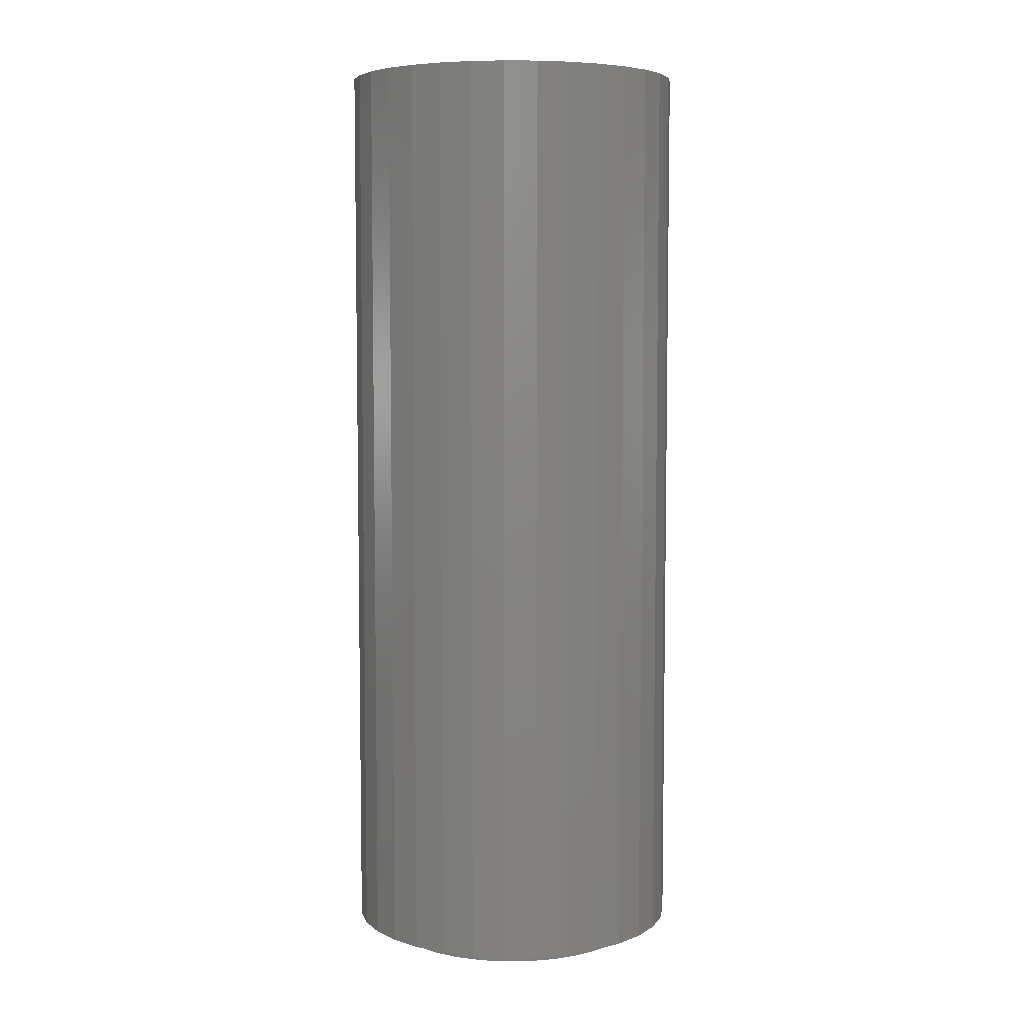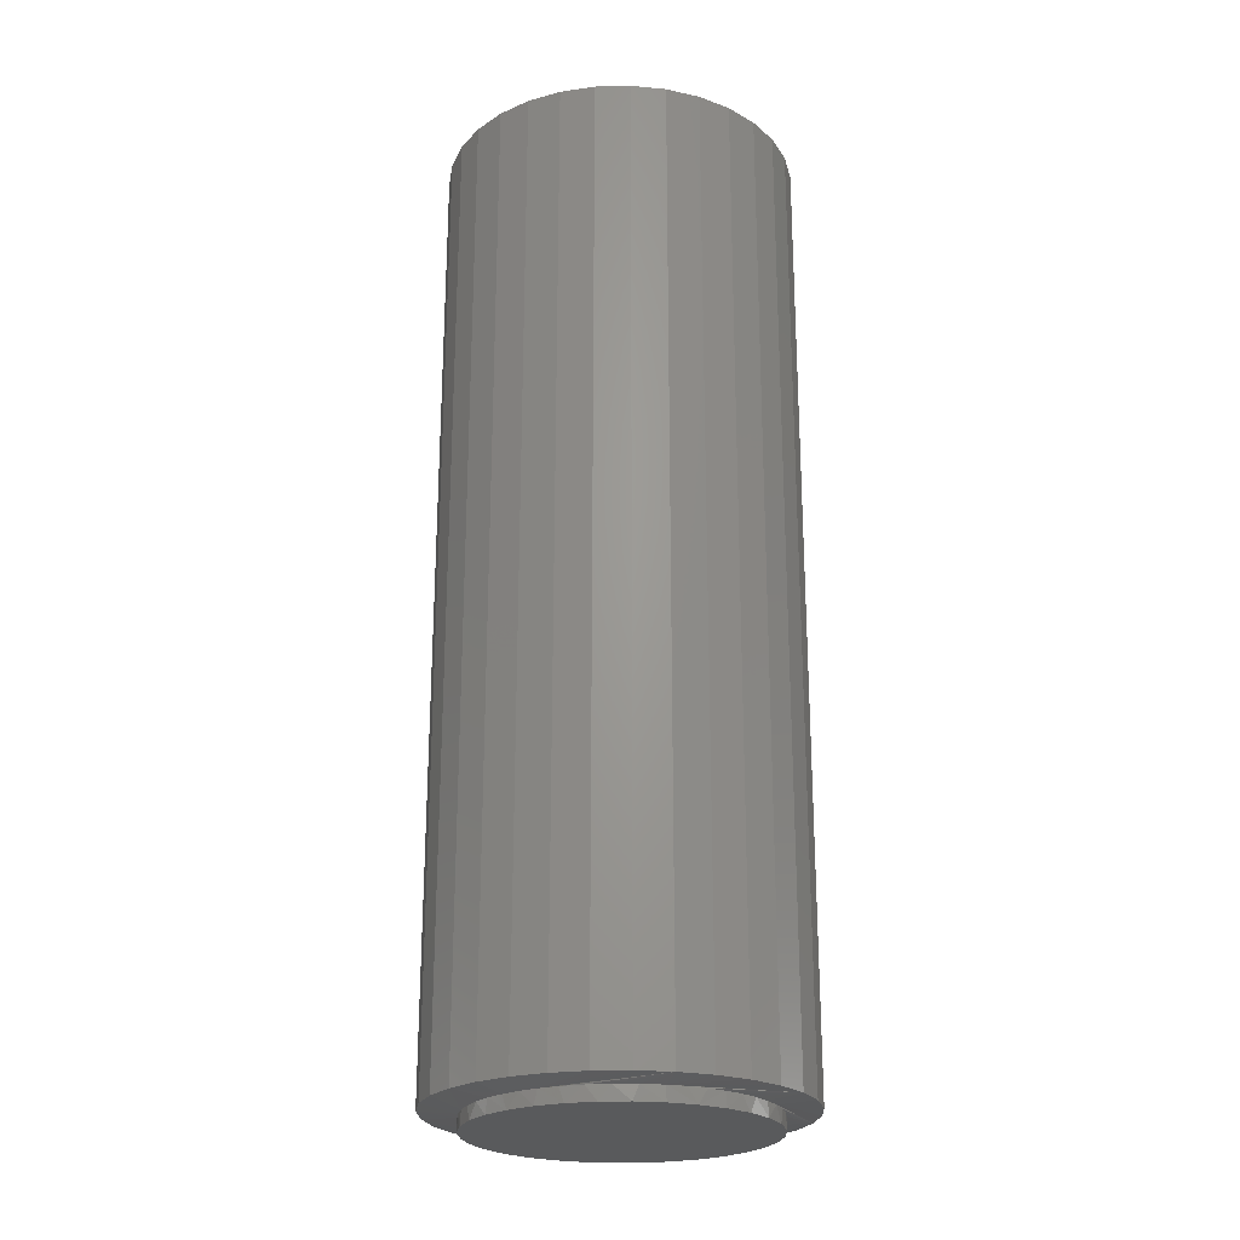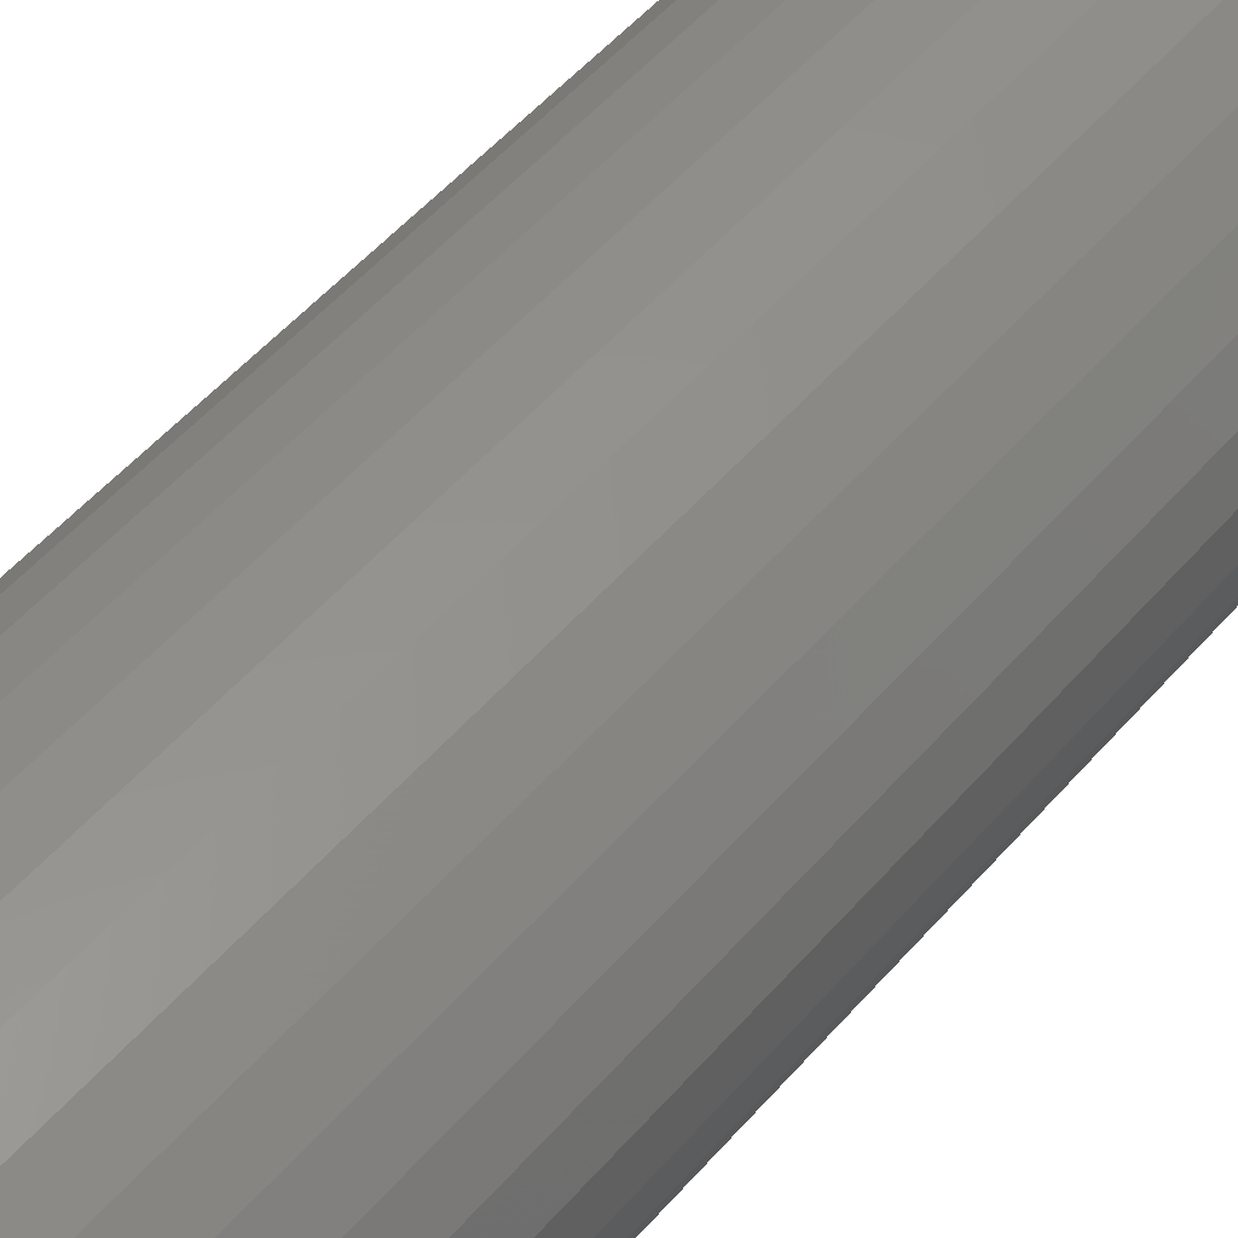
<metadata>
{"format":"stl","ext":"stl","renderer":"f3d","projection":"perspective","resolution":1024,"background":"white","views":[{"elev":6.1,"azim":-87.3,"up":"+Z"},{"elev":-23.5,"azim":75.4,"up":"+Z"},{"elev":52.3,"azim":-140.5,"up":"+Y"}]}
</metadata>
<code>
# stl→obj: 296 verts, 584 faces
v -0.01875 0.08227 0.4219
v 0.01398 0.08227 0.4219
v -0.002385 0.08388 0.4219
v -0.03448 0.0775 0.4219
v 0.02972 0.0775 0.4219
v -0.04899 0.06974 0.4219
v 0.04422 0.06974 0.4219
v -0.0617 0.05931 0.4219
v 0.05693 0.05931 0.4219
v 0.05693 -0.05931 0.4219
v -0.04899 -0.06974 0.4219
v 0.04422 -0.06974 0.4219
v -0.03448 -0.0775 0.4219
v 0.02972 -0.0775 0.4219
v -0.01875 -0.08227 0.4219
v 0.01398 -0.08227 0.4219
v -0.002385 -0.08388 0.4219
v 0.06736 0.0466 0.4219
v -0.07213 0.0466 0.4219
v 0.07511 0.0321 0.4219
v -0.07988 0.0321 0.4219
v 0.07988 0.01636 0.4219
v -0.08465 0.01636 0.4219
v 0.0815 0 0.4219
v -0.08627 -2.698e-17 0.4219
v 0.07988 -0.01636 0.4219
v -0.08465 -0.01636 0.4219
v 0.07511 -0.0321 0.4219
v -0.07988 -0.0321 0.4219
v 0.06736 -0.0466 0.4219
v -0.07213 -0.0466 0.4219
v -0.0617 -0.05931 0.4219
v 0.0815 0 -0.03006
v 0.07988 -0.01636 -0.03006
v 0.07511 -0.0321 -0.03006
v 0.06736 -0.0466 -0.03006
v 0.05693 -0.05931 -0.03006
v 0.04422 -0.06974 -0.03006
v 0.02972 -0.0775 -0.03006
v 0.01398 -0.08227 -0.03006
v -0.002385 -0.08388 -0.03006
v -0.01875 -0.08227 -0.03006
v -0.03448 -0.0775 -0.03006
v -0.04899 -0.06974 -0.03006
v -0.0617 -0.05931 -0.03006
v -0.07213 -0.0466 -0.03006
v -0.07988 -0.0321 -0.03006
v -0.08465 -0.01636 -0.03006
v -0.08627 -1.12e-09 -0.03006
v -0.08465 0.01636 -0.03006
v -0.07988 0.0321 -0.03006
v -0.07213 0.0466 -0.03006
v -0.0617 0.05931 -0.03006
v -0.04899 0.06974 -0.03006
v -0.03448 0.0775 -0.03006
v -0.01875 0.08227 -0.03006
v -0.002385 0.08388 -0.03006
v 0.01398 0.08227 -0.03006
v 0.02972 0.0775 -0.03006
v 0.04422 0.06974 -0.03006
v 0.05693 0.05931 -0.03006
v 0.06736 0.0466 -0.03006
v 0.07511 0.0321 -0.03006
v 0.07988 0.01636 -0.03006
v 0.0008224 0.06743 -0.03906
v 0.01398 0.06614 -0.03906
v -0.01233 0.06614 -0.03906
v -0.02498 0.0623 -0.03906
v 0.02663 0.0623 -0.03906
v -0.03664 0.05607 -0.03906
v 0.03829 0.05607 -0.03906
v -0.04686 0.04768 -0.03906
v 0.04851 0.04768 -0.03906
v -0.05525 0.03746 -0.03906
v 0.05689 0.03746 -0.03906
v 0.04851 -0.04768 -0.03906
v -0.04686 -0.04768 -0.03906
v 0.05689 -0.03746 -0.03906
v -0.03664 -0.05607 -0.03906
v 0.03829 -0.05607 -0.03906
v -0.02498 -0.0623 -0.03906
v 0.02663 -0.0623 -0.03906
v -0.01233 -0.06614 -0.03906
v 0.01398 -0.06614 -0.03906
v 0.0008224 -0.06743 -0.03906
v -0.05525 -0.03746 -0.03906
v -0.06148 -0.02581 -0.03906
v 0.06312 -0.02581 -0.03906
v -0.06532 -0.01316 -0.03906
v 0.06696 -0.01316 -0.03906
v -0.06661 8.258e-18 -0.03906
v 0.06826 0 -0.03906
v -0.06532 0.01316 -0.03906
v 0.06696 0.01316 -0.03906
v -0.06148 0.02581 -0.03906
v 0.06312 0.02581 -0.03906
v -0.04341 -0.0509 -0.03314
v 0.00292 -0.0674 -0.03277
v 0.0281 -0.06167 -0.03257
v -0.005594 -0.06713 -0.03283
v 0.04971 -0.04644 -0.0324
v 0.04315 -0.05249 -0.03245
v -0.03684 -0.05594 -0.03309
v -0.02967 -0.06014 -0.03303
v -0.02201 -0.06345 -0.03297
v 0.0359 -0.05759 -0.03251
v 0.01991 -0.06468 -0.03263
v 0.01147 -0.06659 -0.0327
v 0.05544 -0.03955 -0.03236
v 0.06093 -0.03057 -0.03232
v 0.06496 -0.02082 -0.03229
v 0.06743 -0.01055 -0.03227
v 0.06826 -1.388e-17 -0.03226
v -0.06661 -2.043e-09 -0.03333
v -0.06611 -0.00822 -0.03333
v -0.06461 -0.01631 -0.03331
v -0.06213 -0.02416 -0.03329
v -0.05872 -0.03165 -0.03327
v -0.05442 -0.03867 -0.03323
v -0.0493 -0.04512 -0.03319
v -0.01394 -0.0658 -0.0329
v 0.04306 0.05257 -0.03245
v -0.003559 0.06729 -0.03282
v -0.05225 0.04161 -0.03321
v -0.05843 0.0322 -0.03326
v -0.06294 0.02195 -0.0333
v -0.06569 0.01112 -0.03332
v 0.0677 0.008668 -0.03227
v 0.06603 0.01718 -0.03228
v 0.0633 0.02539 -0.0323
v 0.05955 0.03315 -0.03233
v 0.05486 0.04034 -0.03236
v 0.04933 0.04684 -0.03241
v 0.03616 0.05743 -0.03251
v 0.02875 0.06138 -0.03256
v 0.02094 0.06436 -0.03263
v 0.01288 0.06635 -0.03269
v 0.004667 0.06732 -0.03275
v -0.01168 0.06626 -0.03288
v -0.01959 0.06427 -0.03295
v -0.02717 0.06135 -0.03301
v -0.03432 0.05755 -0.03307
v -0.04094 0.05295 -0.03312
v -0.04694 0.0476 -0.03317
v 0.04819 0.04584 -0.01682
v 0.043 0.05262 -0.01661
v 0.04856 0.04763 -0.01657
v 0.03894 0.05433 -0.01682
v 0.03693 0.05695 -0.01666
v 0.05356 0.04203 -0.01653
v 0.06587 0 -0.01682
v 0.06472 0.0125 -0.01682
v 0.0613 0.02457 -0.01682
v 0.05572 0.03581 -0.01682
v 0.05791 0.03589 -0.0165
v 0.06156 0.02929 -0.01647
v 0.06446 0.02231 -0.01645
v 0.06656 0.01504 -0.01643
v 0.06783 0.00757 -0.01643
v 0.06826 0 -0.01642
v 0.05572 -0.03581 -0.01682
v 0.06156 -0.02929 -0.01647
v 0.05791 -0.03589 -0.0165
v 0.05356 -0.04203 -0.01653
v 0.04819 -0.04584 -0.01682
v 0.0613 -0.02457 -0.01682
v 0.06446 -0.02231 -0.01645
v 0.06656 -0.01504 -0.01643
v 0.06783 -0.00757 -0.01643
v 0.06472 -0.0125 -0.01682
v 0.03894 -0.05433 -0.01682
v 0.04856 -0.04763 -0.01657
v 0.043 -0.05262 -0.01661
v 0.03693 -0.05695 -0.01666
v 0.03554 -0.05675 0.4062
v 0.03046 -0.06057 -0.01671
v 0.01662 -0.06556 -0.01682
v 0.02374 -0.06306 0.4062
v 0.02366 -0.06345 -0.01676
v 0.0283 -0.06097 -0.01682
v 0.05437 -0.03792 0.4062
v 0.06068 -0.02612 0.4062
v 0.04588 -0.04826 0.4062
v -0.02084 -0.06571 -0.01682
v -0.0157 -0.06695 0.4062
v -0.008417 -0.06799 -0.01682
v -0.02851 -0.06306 0.4062
v -0.03263 -0.06119 -0.01682
v -0.04031 -0.05675 0.4062
v -0.04339 -0.05457 -0.01682
v -0.05065 -0.04826 0.4062
v -0.05274 -0.04608 -0.01682
v -0.05914 -0.03792 0.4062
v -0.06037 -0.03602 -0.01682
v -0.06545 -0.02612 0.4062
v 0.008852 -0.06695 -0.01688
v 0.01093 -0.06695 0.4062
v 0.004212 -0.06794 -0.01682
v 0.001022 -0.06743 -0.01694
v -0.002385 -0.06826 0.4062
v -0.006768 -0.06701 -0.017
v 0.06456 -0.01332 0.4062
v 0.06587 2.491e-17 0.4062
v -0.06601 -0.02472 -0.01682
v -0.06947 -0.01257 -0.01682
v -0.06933 -0.01332 0.4062
v -0.07064 -9.115e-10 -0.01682
v -0.07064 8.359e-18 0.4062
v 0.03046 0.06057 -0.01671
v 0.03554 0.05675 0.4062
v 0.0283 0.06097 -0.01682
v 0.02374 0.06306 0.4062
v 0.02366 0.06345 -0.01676
v 0.01662 0.06556 -0.01682
v -0.06037 0.03602 -0.01682
v -0.05914 0.03792 0.4062
v -0.06545 0.02612 0.4062
v -0.05274 0.04608 -0.01682
v -0.05065 0.04826 0.4062
v -0.04339 0.05457 -0.01682
v -0.04031 0.05675 0.4062
v -0.03263 0.06119 -0.01682
v -0.02851 0.06306 0.4062
v -0.02084 0.06571 -0.01682
v 0.04588 0.04826 0.4062
v 0.05437 0.03792 0.4062
v 0.06068 0.02612 0.4062
v 0.01093 0.06695 0.4062
v 0.008852 0.06695 -0.01688
v -0.0157 0.06695 0.4062
v -0.008417 0.06799 -0.01682
v -0.006768 0.06701 -0.017
v -0.002385 0.06826 0.4062
v 0.001022 0.06743 -0.01694
v 0.004212 0.06794 -0.01682
v -0.06601 0.02472 -0.01682
v -0.06933 0.01332 0.4062
v -0.06947 0.01257 -0.01682
v 0.06456 0.01332 0.4062
v -0.06661 -8.577e-10 -0.01749
v -0.0662 0.007424 -0.01749
v -0.06498 0.01476 -0.01748
v -0.06295 0.02193 -0.01746
v -0.06013 0.02884 -0.01744
v -0.05656 0.03542 -0.01741
v -0.05227 0.04158 -0.01737
v -0.0473 0.04724 -0.01733
v -0.0417 0.05233 -0.01729
v -0.03554 0.05679 -0.01724
v -0.02889 0.06053 -0.01718
v -0.02182 0.06352 -0.01712
v -0.01441 0.06569 -0.01706
v 0.02663 0.0623 -0.02344
v 0.01398 0.06614 -0.02344
v 0.06696 0.01316 -0.02344
v 0.06826 -1.652e-17 -0.02344
v -0.06532 0.01316 -0.02344
v -0.06661 8.258e-18 -0.02344
v -0.06148 0.02581 -0.02344
v -0.05525 0.03746 -0.02344
v -0.04686 0.04768 -0.02344
v -0.03664 0.05607 -0.02344
v -0.02498 0.0623 -0.02344
v -0.01233 0.06614 -0.02344
v 0.0008224 0.06743 -0.02344
v 0.03829 0.05607 -0.02344
v 0.04851 0.04768 -0.02344
v 0.05689 0.03746 -0.02344
v 0.06312 0.02581 -0.02344
v 0.05689 -0.03746 -0.02344
v -0.04686 -0.04768 -0.02344
v 0.04851 -0.04768 -0.02344
v -0.03664 -0.05607 -0.02344
v 0.03829 -0.05607 -0.02344
v -0.02498 -0.0623 -0.02344
v 0.02663 -0.0623 -0.02344
v -0.01233 -0.06614 -0.02344
v 0.01398 -0.06614 -0.02344
v 0.0008224 -0.06743 -0.02344
v 0.06696 -0.01316 -0.02344
v -0.06532 -0.01316 -0.02344
v 0.06312 -0.02581 -0.02344
v -0.06148 -0.02581 -0.02344
v -0.05525 -0.03746 -0.02344
v -0.0662 -0.007424 -0.01749
v -0.01441 -0.06569 -0.01706
v -0.02182 -0.06352 -0.01712
v -0.02889 -0.06053 -0.01718
v -0.03554 -0.05679 -0.01724
v -0.0417 -0.05233 -0.01729
v -0.0473 -0.04724 -0.01733
v -0.05227 -0.04158 -0.01737
v -0.05656 -0.03542 -0.01741
v -0.06013 -0.02884 -0.01744
v -0.06295 -0.02193 -0.01746
v -0.06498 -0.01476 -0.01748
f 1 2 3
f 2 1 4
f 2 4 5
f 5 4 6
f 5 6 7
f 7 6 8
f 7 8 9
f 10 11 12
f 12 11 13
f 12 13 14
f 14 13 15
f 14 15 16
f 16 15 17
f 9 8 18
f 18 8 19
f 18 19 20
f 20 19 21
f 20 21 22
f 22 21 23
f 22 23 24
f 24 23 25
f 24 25 26
f 26 25 27
f 26 27 28
f 28 27 29
f 28 29 30
f 30 29 31
f 30 31 10
f 10 31 32
f 10 32 11
f 33 24 34
f 34 24 26
f 34 26 35
f 35 26 28
f 35 28 36
f 36 28 30
f 36 30 37
f 37 30 10
f 37 10 38
f 38 10 12
f 38 12 39
f 39 12 14
f 39 14 40
f 40 14 16
f 40 16 41
f 41 16 17
f 41 17 42
f 42 17 15
f 42 15 43
f 43 15 13
f 43 13 44
f 44 13 11
f 44 11 45
f 45 11 32
f 45 32 46
f 46 32 31
f 46 31 47
f 47 31 29
f 47 29 48
f 48 29 27
f 48 27 49
f 49 27 25
f 49 25 50
f 50 25 23
f 50 23 51
f 51 23 21
f 51 21 52
f 52 21 19
f 52 19 53
f 53 19 8
f 53 8 54
f 54 8 6
f 54 6 55
f 55 6 4
f 55 4 56
f 56 4 1
f 56 1 57
f 57 1 3
f 57 3 58
f 58 3 2
f 58 2 59
f 59 2 5
f 59 5 60
f 60 5 7
f 60 7 61
f 61 7 9
f 61 9 62
f 62 9 18
f 62 18 63
f 63 18 20
f 63 20 64
f 64 20 22
f 64 22 33
f 33 22 24
f 65 66 67
f 68 67 66
f 69 68 66
f 70 68 69
f 71 70 69
f 72 70 71
f 73 72 71
f 74 72 73
f 75 74 73
f 76 77 78
f 79 77 76
f 80 79 76
f 81 79 80
f 82 81 80
f 83 81 82
f 84 83 82
f 85 83 84
f 77 86 78
f 78 86 87
f 78 87 88
f 88 87 89
f 88 89 90
f 90 89 91
f 90 91 92
f 92 91 93
f 92 93 94
f 94 93 95
f 94 95 96
f 96 95 74
f 96 74 75
f 97 43 44
f 98 99 39
f 98 39 40
f 40 41 98
f 98 41 100
f 41 42 100
f 101 34 35
f 101 35 36
f 36 37 101
f 101 37 102
f 37 38 102
f 103 104 105
f 99 106 39
f 38 39 106
f 106 102 38
f 99 98 107
f 98 108 107
f 33 34 101
f 33 101 109
f 33 109 110
f 33 110 111
f 33 111 112
f 33 112 113
f 45 114 115
f 45 115 116
f 45 116 117
f 45 117 118
f 45 118 119
f 45 119 120
f 45 120 97
f 45 97 44
f 114 45 46
f 114 46 47
f 114 47 48
f 114 48 49
f 121 100 42
f 121 42 43
f 121 43 97
f 121 97 103
f 121 103 105
f 122 58 59
f 122 59 60
f 123 54 55
f 123 55 56
f 124 50 51
f 124 51 52
f 49 50 124
f 49 124 125
f 49 125 126
f 49 126 127
f 49 127 114
f 61 113 128
f 61 128 129
f 61 129 130
f 61 130 131
f 61 131 132
f 61 132 133
f 61 133 122
f 61 122 60
f 113 61 62
f 113 62 63
f 113 63 64
f 113 64 33
f 57 58 122
f 57 122 134
f 57 134 135
f 57 135 136
f 57 136 137
f 57 137 138
f 57 138 123
f 57 123 56
f 53 54 123
f 53 123 139
f 53 139 140
f 53 140 141
f 53 141 142
f 53 142 143
f 53 143 144
f 53 144 124
f 53 124 52
f 92 112 90
f 92 113 112
f 114 89 115
f 114 91 89
f 90 112 111
f 90 111 88
f 111 110 88
f 78 88 110
f 110 109 78
f 78 109 101
f 78 101 76
f 76 101 102
f 76 102 80
f 102 106 80
f 80 106 99
f 80 99 82
f 82 99 107
f 82 107 84
f 107 108 84
f 84 108 98
f 84 98 85
f 85 98 100
f 85 100 83
f 100 121 83
f 83 121 105
f 83 105 81
f 81 105 104
f 81 104 79
f 79 104 103
f 79 103 97
f 79 97 77
f 97 120 77
f 77 120 119
f 77 119 86
f 86 119 118
f 86 118 87
f 118 117 87
f 87 117 116
f 87 116 89
f 89 116 115
f 113 94 128
f 113 92 94
f 91 127 93
f 91 114 127
f 93 127 126
f 93 126 95
f 95 126 125
f 95 125 74
f 125 124 74
f 74 124 144
f 74 144 72
f 72 144 143
f 72 143 70
f 143 142 70
f 70 142 141
f 70 141 68
f 68 141 140
f 68 140 67
f 67 140 139
f 67 139 123
f 67 123 65
f 123 138 65
f 65 138 137
f 65 137 66
f 66 137 136
f 66 136 69
f 136 135 69
f 69 135 134
f 69 134 71
f 71 134 122
f 71 122 73
f 122 133 73
f 73 133 132
f 73 132 75
f 75 132 131
f 75 131 96
f 94 129 128
f 129 94 130
f 130 94 96
f 130 96 131
f 145 146 147
f 146 145 148
f 146 148 149
f 150 151 152
f 150 152 153
f 150 153 154
f 150 154 145
f 150 145 147
f 151 150 155
f 151 155 156
f 151 156 157
f 151 157 158
f 151 158 159
f 151 159 160
f 161 162 163
f 163 164 161
f 161 164 165
f 166 162 161
f 162 166 167
f 167 166 168
f 168 166 169
f 160 169 166
f 160 166 170
f 160 170 151
f 171 165 164
f 171 164 172
f 171 172 173
f 171 173 174
f 171 174 175
f 176 175 174
f 177 178 179
f 180 179 178
f 161 181 182
f 181 161 165
f 165 183 181
f 183 165 171
f 171 175 183
f 180 175 176
f 180 178 175
f 184 185 186
f 187 185 184
f 188 187 184
f 189 187 188
f 190 189 188
f 191 189 190
f 192 191 190
f 193 191 192
f 194 193 192
f 195 193 194
f 177 196 197
f 177 197 178
f 197 196 198
f 197 198 199
f 197 199 200
f 200 199 201
f 200 201 186
f 200 186 185
f 161 182 166
f 166 182 202
f 166 202 170
f 170 202 203
f 170 203 151
f 194 204 195
f 195 204 205
f 195 205 206
f 206 205 207
f 206 207 208
f 209 149 210
f 211 209 210
f 211 212 213
f 214 213 212
f 215 216 217
f 216 215 218
f 218 219 216
f 219 218 220
f 220 221 219
f 221 220 222
f 222 223 221
f 223 222 224
f 210 212 211
f 148 210 149
f 225 210 148
f 145 225 148
f 226 225 145
f 154 226 145
f 227 226 154
f 214 212 228
f 214 228 229
f 230 223 224
f 230 224 231
f 230 231 232
f 230 232 233
f 233 232 234
f 233 234 235
f 233 235 229
f 233 229 228
f 215 217 236
f 236 217 237
f 236 237 238
f 238 237 208
f 238 208 207
f 154 153 227
f 227 153 152
f 227 152 239
f 239 152 151
f 239 151 203
f 207 240 241
f 207 241 242
f 207 242 243
f 207 243 244
f 207 244 245
f 207 245 246
f 207 246 247
f 207 247 248
f 248 220 218
f 248 218 215
f 248 215 236
f 248 236 238
f 248 238 207
f 220 248 249
f 220 249 250
f 220 250 251
f 220 251 252
f 220 252 232
f 232 231 224
f 232 224 222
f 232 222 220
f 209 211 253
f 229 254 214
f 254 213 214
f 159 255 160
f 255 256 160
f 257 241 258
f 241 240 258
f 257 242 241
f 243 242 257
f 259 243 257
f 259 244 243
f 245 244 259
f 260 245 259
f 246 245 260
f 247 246 260
f 261 247 260
f 248 247 261
f 262 248 261
f 262 249 248
f 250 249 262
f 263 250 262
f 263 251 250
f 252 251 263
f 264 252 263
f 232 252 264
f 265 232 264
f 234 232 265
f 235 234 265
f 229 235 265
f 254 229 265
f 253 213 254
f 213 253 211
f 149 209 253
f 266 149 253
f 146 149 266
f 267 146 266
f 147 146 267
f 150 147 267
f 268 150 267
f 268 155 150
f 156 155 268
f 269 156 268
f 269 157 156
f 158 157 269
f 255 158 269
f 159 158 255
f 264 254 265
f 254 264 263
f 254 263 253
f 253 263 262
f 253 262 266
f 266 262 261
f 266 261 267
f 267 261 260
f 267 260 268
f 270 271 272
f 272 271 273
f 272 273 274
f 274 273 275
f 274 275 276
f 276 275 277
f 276 277 278
f 278 277 279
f 268 260 269
f 269 260 259
f 269 259 255
f 255 259 257
f 255 257 256
f 256 257 258
f 256 258 280
f 280 258 281
f 280 281 282
f 282 281 283
f 282 283 270
f 270 283 284
f 270 284 271
f 179 180 276
f 280 169 256
f 169 160 256
f 285 281 240
f 281 258 240
f 280 168 169
f 167 168 280
f 282 167 280
f 162 167 282
f 163 162 282
f 270 163 282
f 164 163 270
f 172 164 270
f 272 172 270
f 173 172 272
f 274 173 272
f 274 174 173
f 176 174 274
f 276 176 274
f 176 276 180
f 201 199 279
f 277 201 279
f 277 286 201
f 287 286 277
f 275 287 277
f 288 287 275
f 289 288 275
f 273 289 275
f 290 289 273
f 271 290 273
f 291 290 271
f 292 291 271
f 284 292 271
f 284 293 292
f 294 293 284
f 283 294 284
f 295 294 283
f 296 295 283
f 281 296 283
f 285 296 281
f 177 179 276
f 177 276 278
f 177 278 196
f 278 279 199
f 278 199 198
f 278 198 196
f 233 228 230
f 223 230 228
f 212 223 228
f 221 223 212
f 210 221 212
f 219 221 210
f 225 219 210
f 216 219 225
f 226 216 225
f 183 191 181
f 189 191 183
f 175 189 183
f 187 189 175
f 178 187 175
f 185 187 178
f 197 185 178
f 200 185 197
f 191 193 181
f 181 193 195
f 181 195 182
f 182 195 206
f 182 206 202
f 202 206 208
f 202 208 203
f 203 208 237
f 203 237 239
f 239 237 217
f 239 217 227
f 227 217 216
f 227 216 226
f 286 287 288
f 290 291 292
f 201 286 288
f 201 288 289
f 201 289 290
f 290 190 188
f 290 188 184
f 290 184 186
f 290 186 201
f 190 290 292
f 190 292 293
f 190 293 294
f 190 294 295
f 190 295 296
f 190 296 285
f 190 285 240
f 240 207 205
f 240 205 204
f 240 204 194
f 240 194 192
f 240 192 190

</code>
